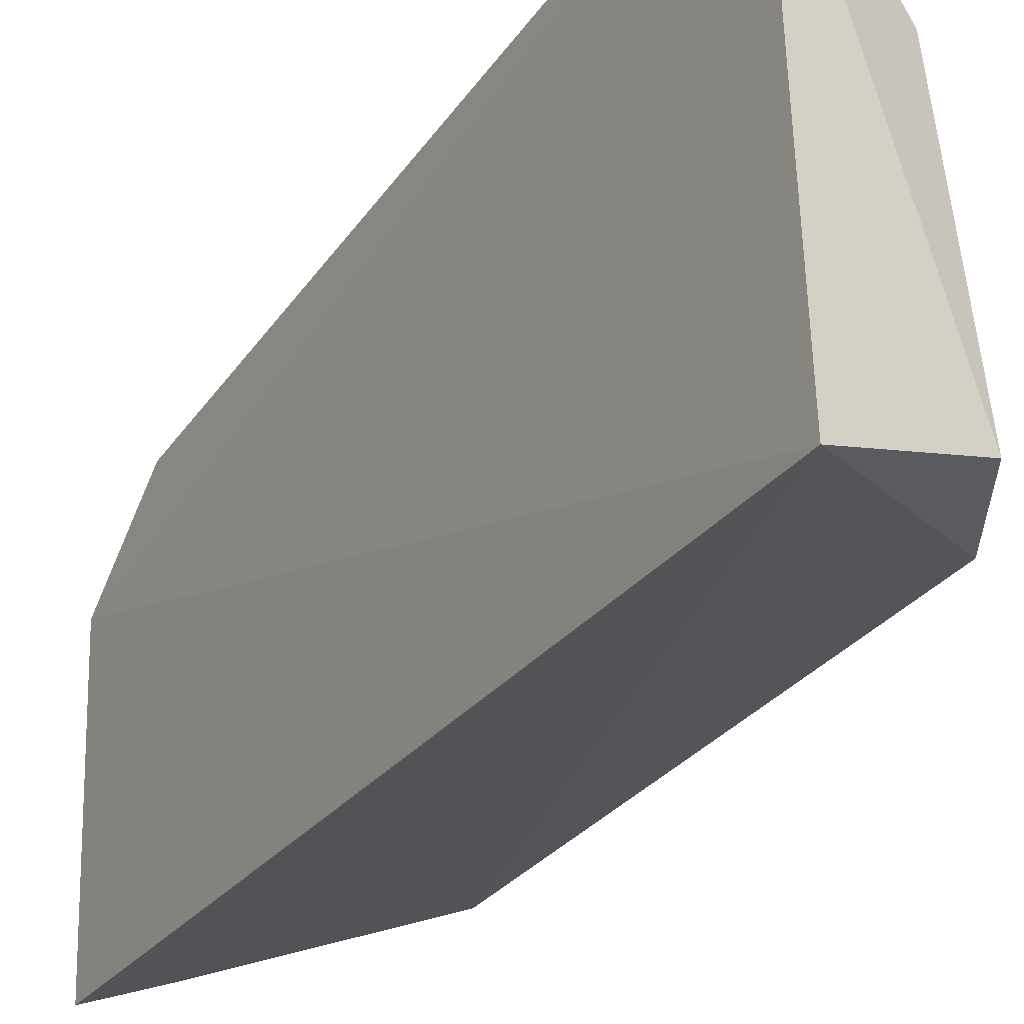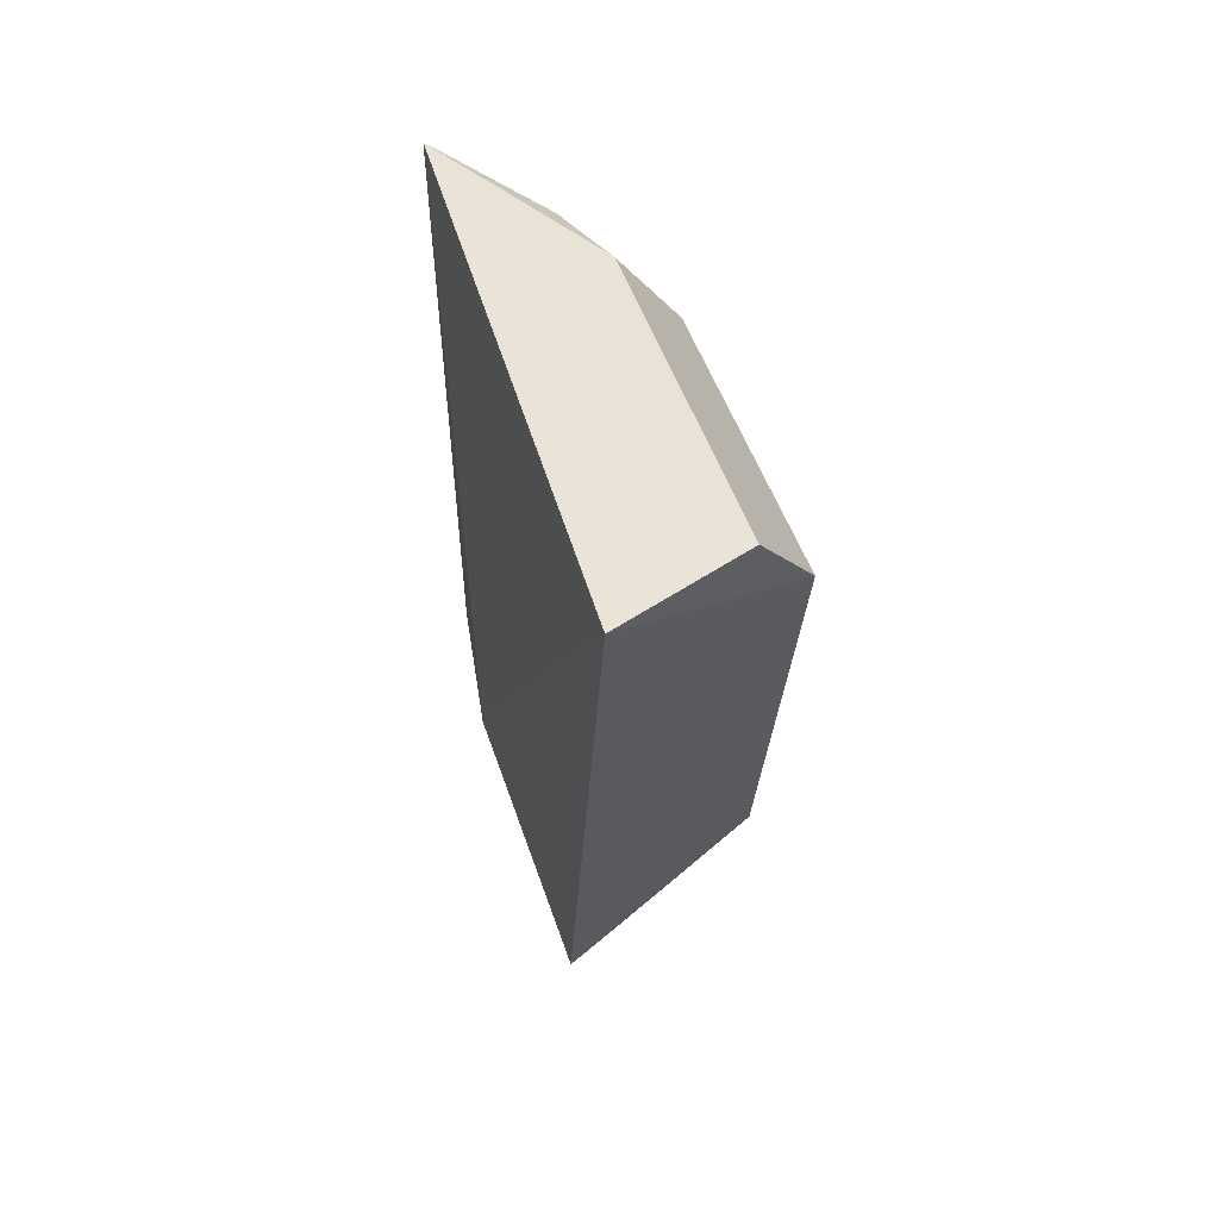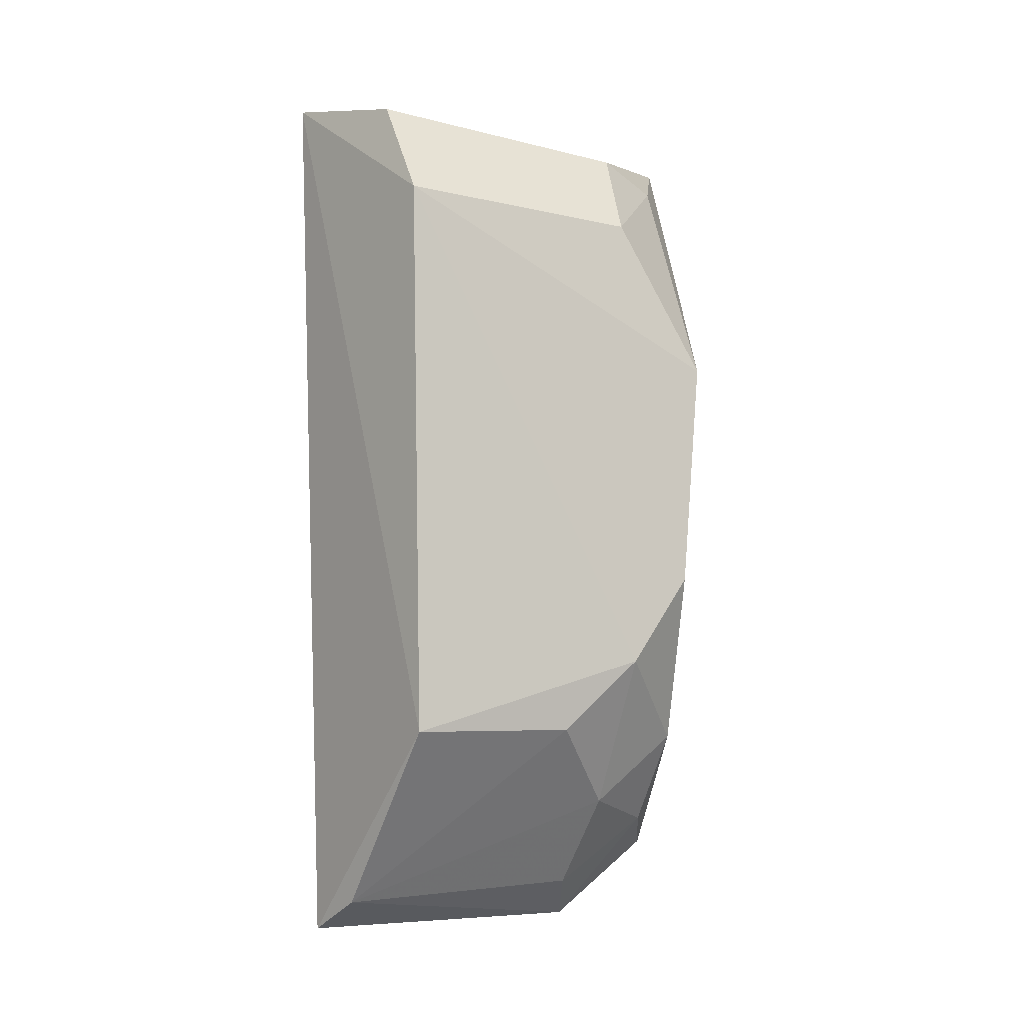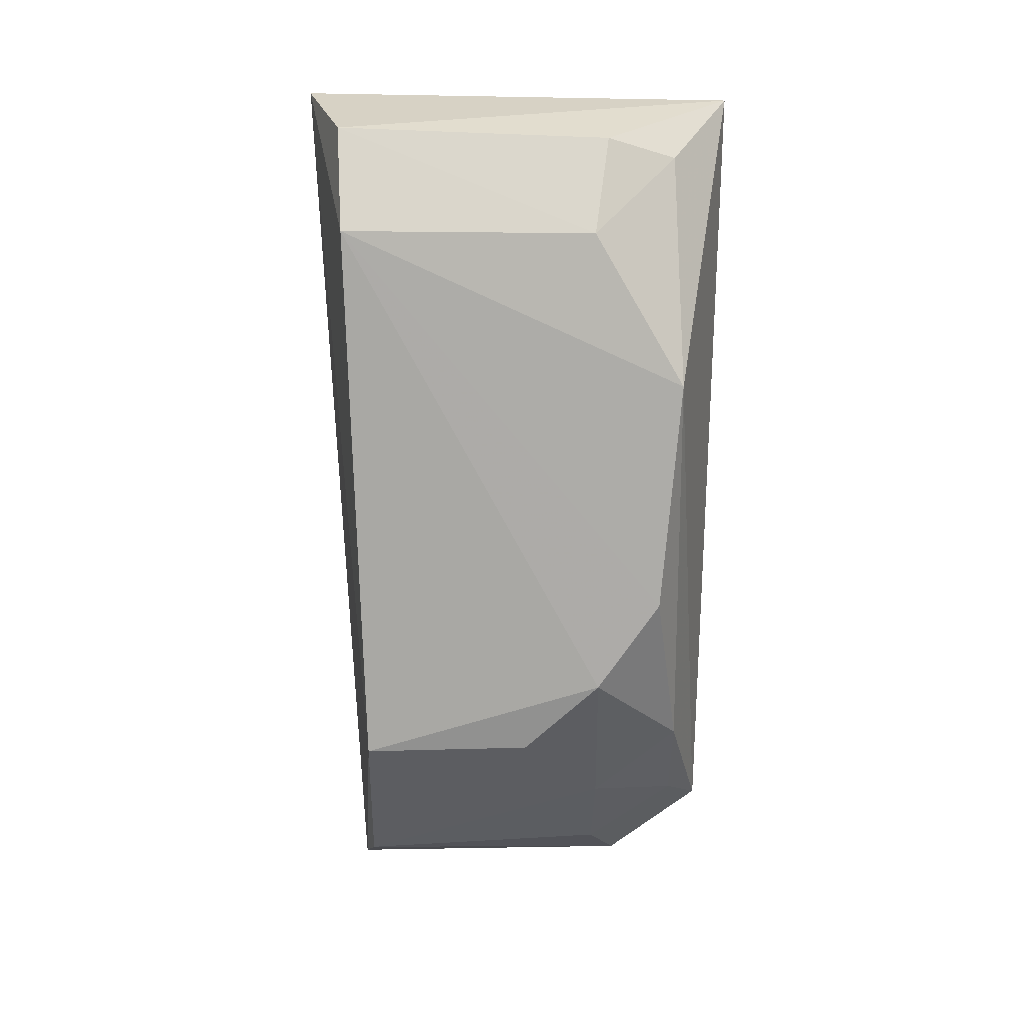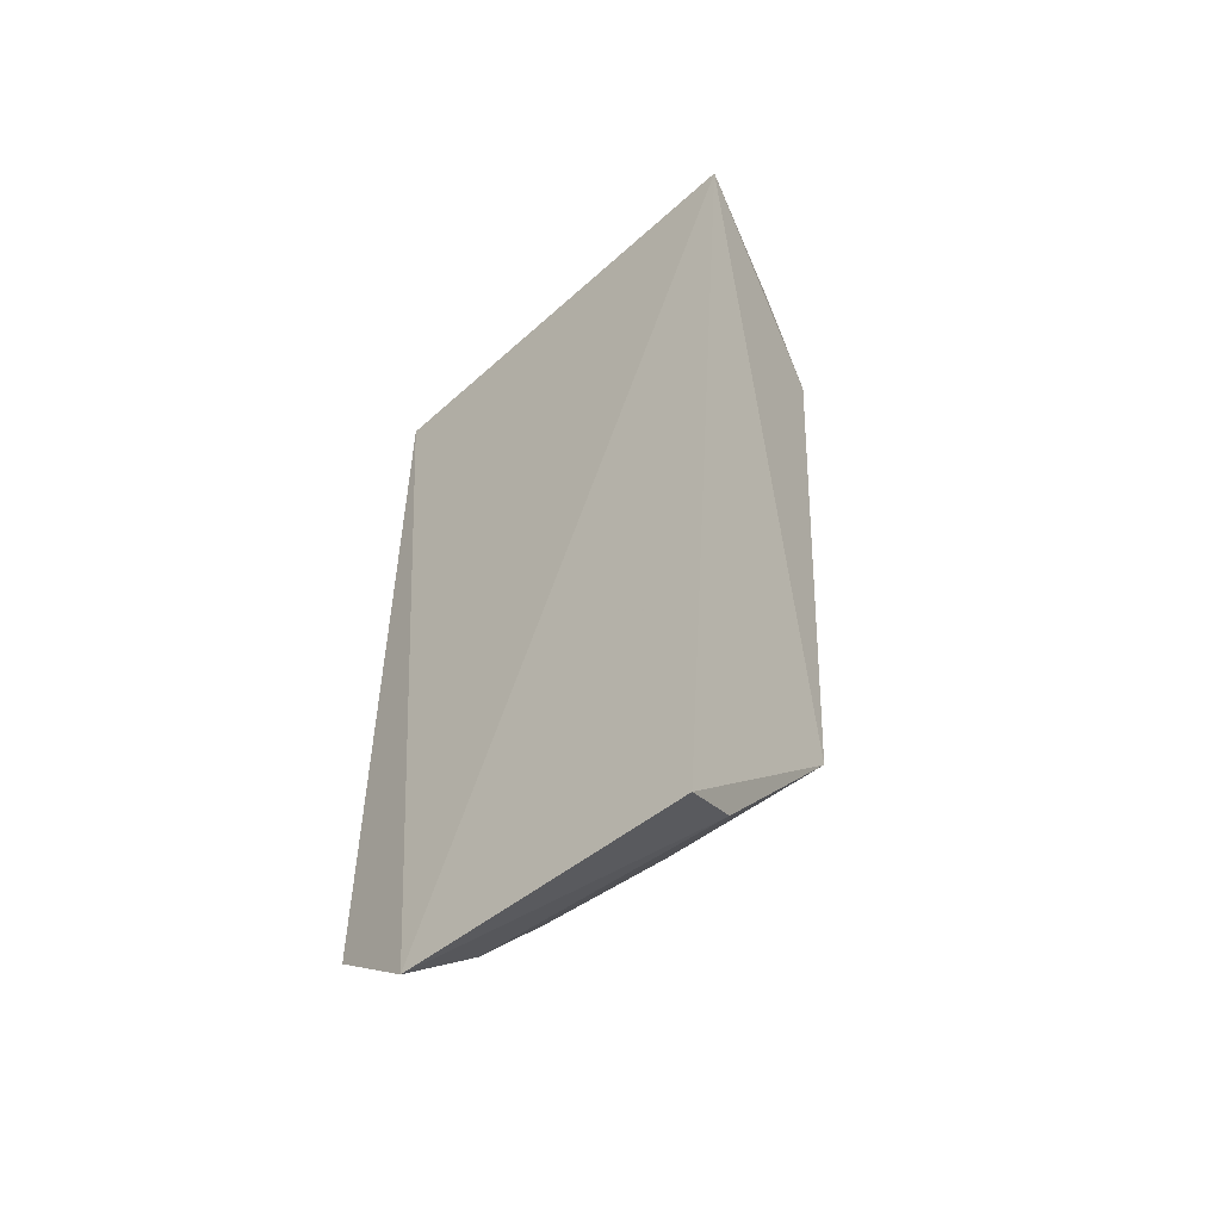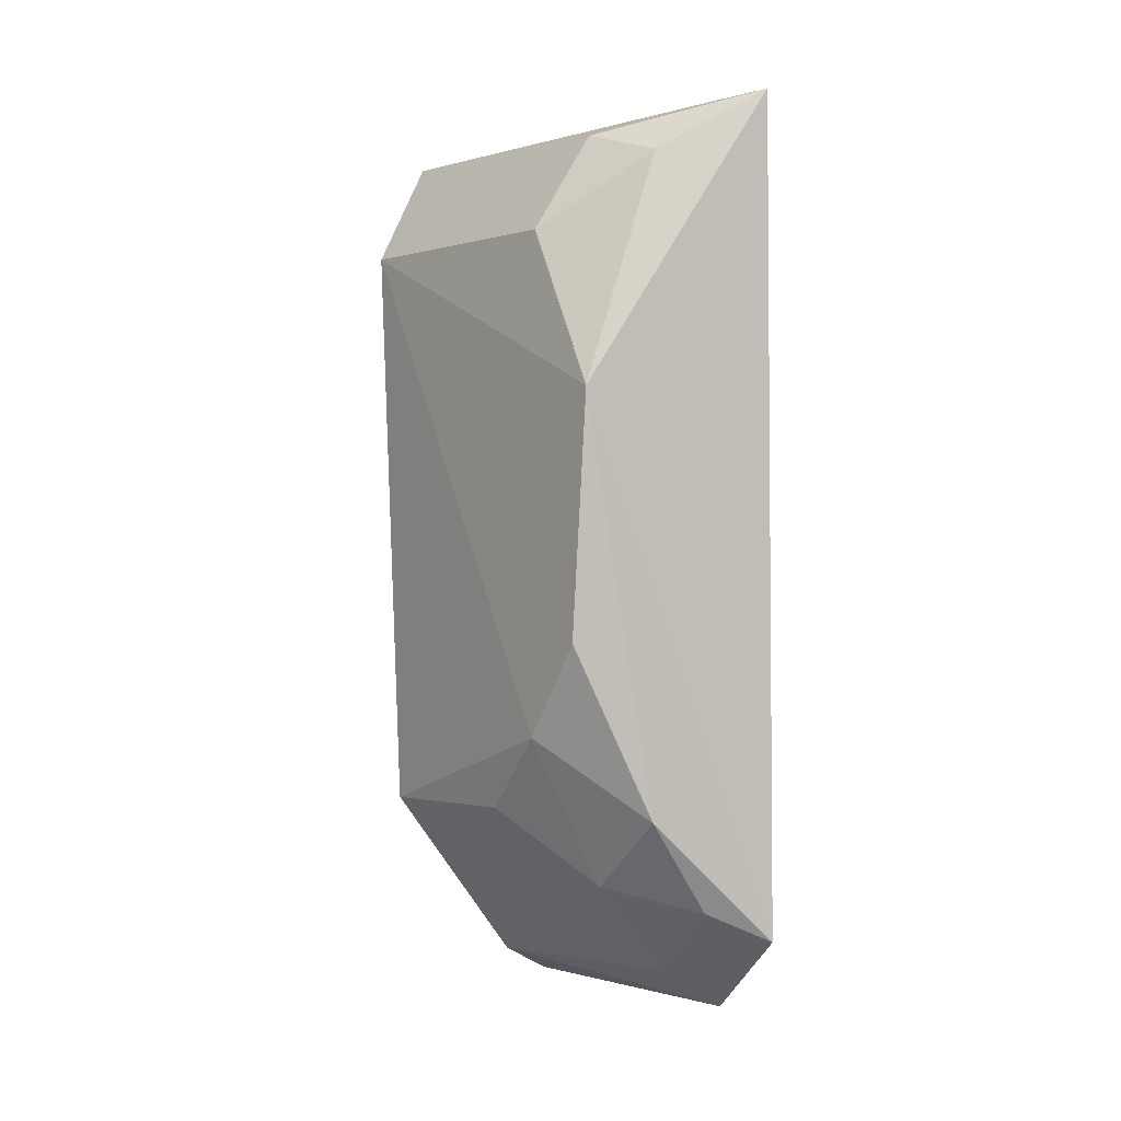
<metadata>
{"format":"obj","ext":"obj","renderer":"f3d","projection":"perspective","resolution":1024,"background":"white","views":[{"elev":-31.3,"azim":152.1,"up":"+Z"},{"elev":64.1,"azim":162.6,"up":"+Y"},{"elev":-8.6,"azim":-115.2,"up":"+Y"},{"elev":13.2,"azim":-86.3,"up":"+Y"},{"elev":-50.9,"azim":135.2,"up":"+Y"},{"elev":-0.4,"azim":-34.1,"up":"+Y"}]}
</metadata>
<code>
v -0.04154 0.07123 0.09188
v -0.04042 0.0406 0.088
v -0.04181 0.0715 0.07626
v -0.04087 0.04033 0.07772
v -0.04782 0.0501 0.08749
v -0.04087 0.04335 0.09133
v -0.04785 0.04741 0.07889
v -0.04832 0.06683 0.07832
v -0.04504 0.04501 0.08738
v -0.04768 0.06136 0.0904
v -0.04639 0.07032 0.07799
v -0.04506 0.04744 0.09038
v -0.04286 0.04432 0.09026
v -0.0475 0.04757 0.08477
v -0.0429 0.04137 0.0783
v -0.04772 0.05325 0.08968
v -0.04562 0.06996 0.08761
v -0.0424 0.04193 0.08716
v -0.04468 0.06922 0.08999
v -0.04751 0.06673 0.08722
f 1 2 3
f 3 2 4
f 6 2 1
f 7 3 4
f 8 7 5
f 8 3 7
f 10 6 1
f 11 1 3
f 11 3 8
f 12 5 9
f 12 6 10
f 13 2 6
f 13 12 9
f 13 6 12
f 14 9 5
f 14 5 7
f 15 7 4
f 15 4 2
f 15 14 7
f 15 9 14
f 16 10 8
f 16 8 5
f 16 12 10
f 16 5 12
f 17 1 11
f 18 13 9
f 18 2 13
f 18 15 2
f 18 9 15
f 19 10 1
f 19 1 17
f 20 8 10
f 20 19 17
f 20 10 19
f 20 17 11
f 20 11 8

</code>
